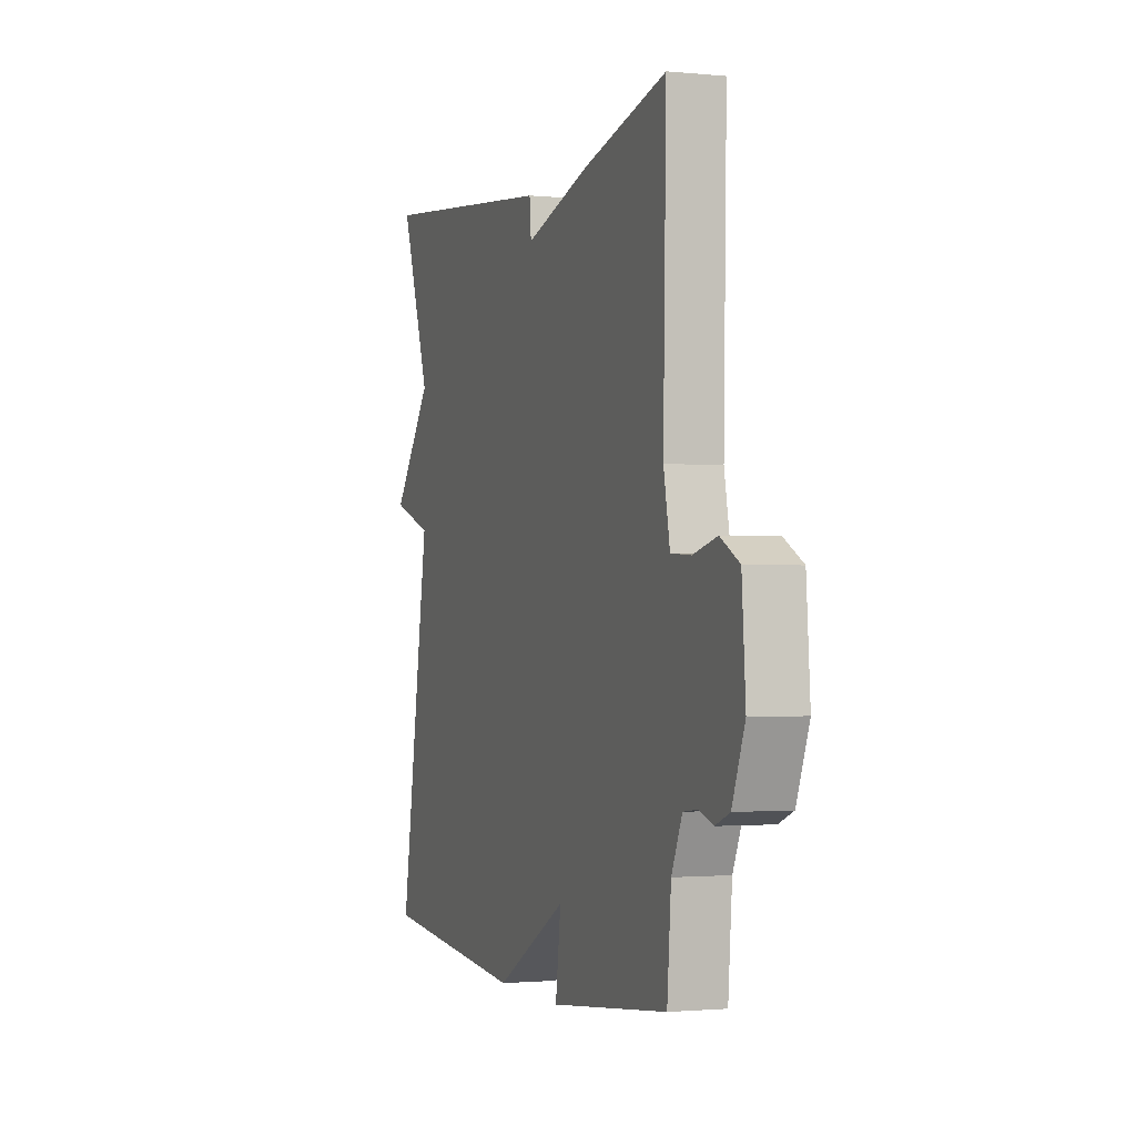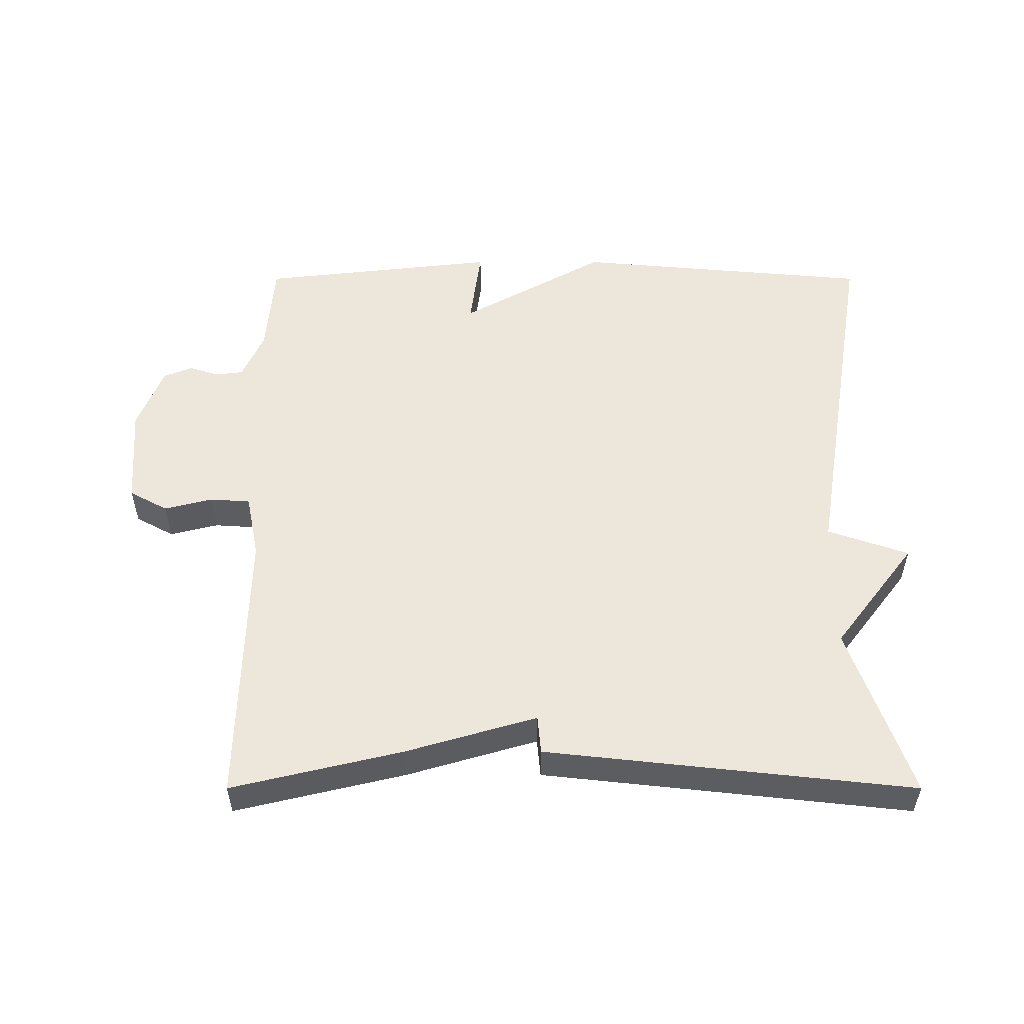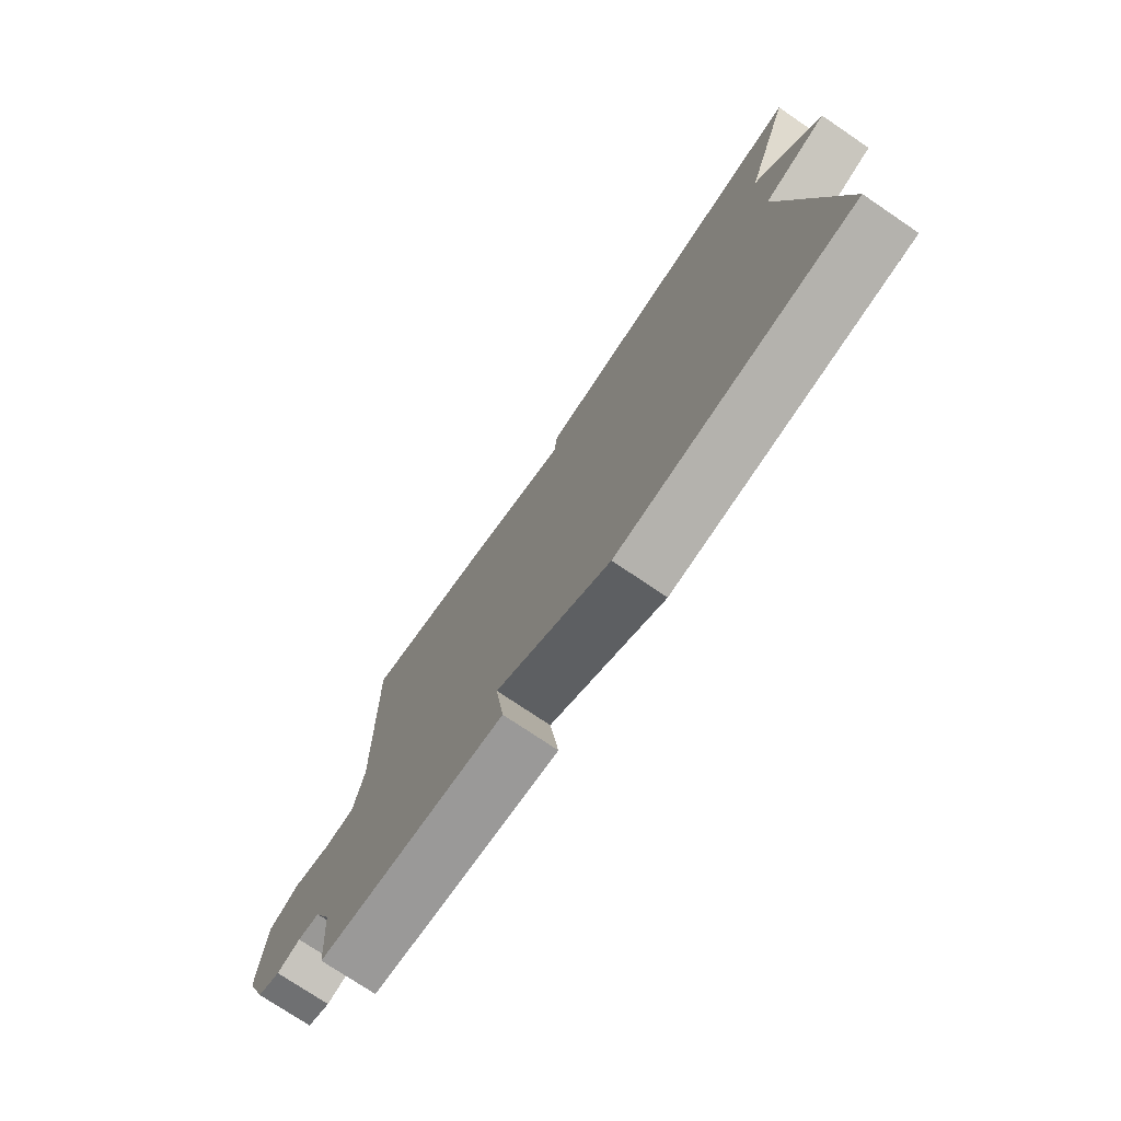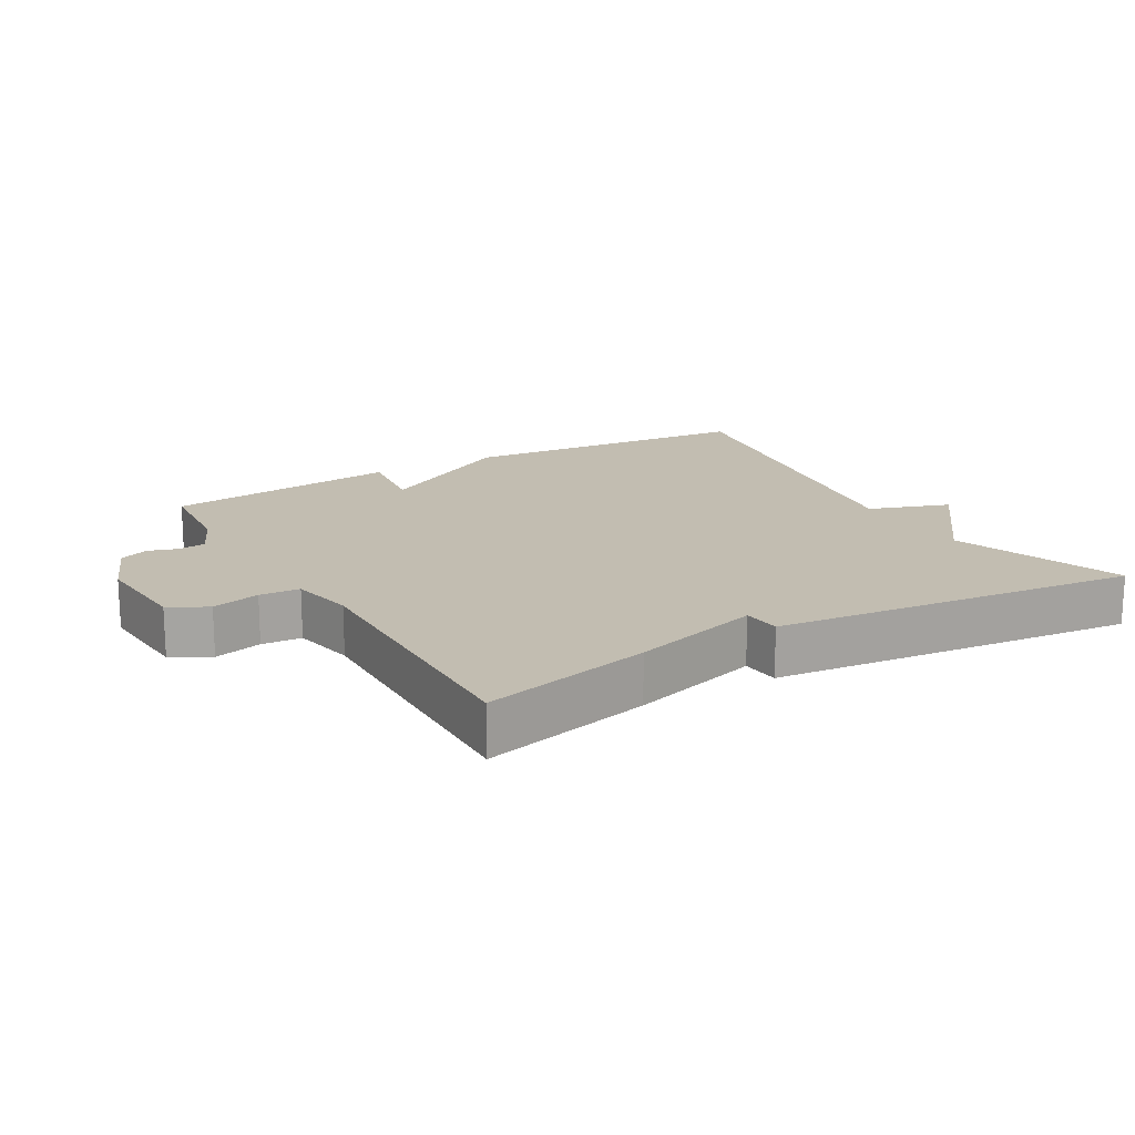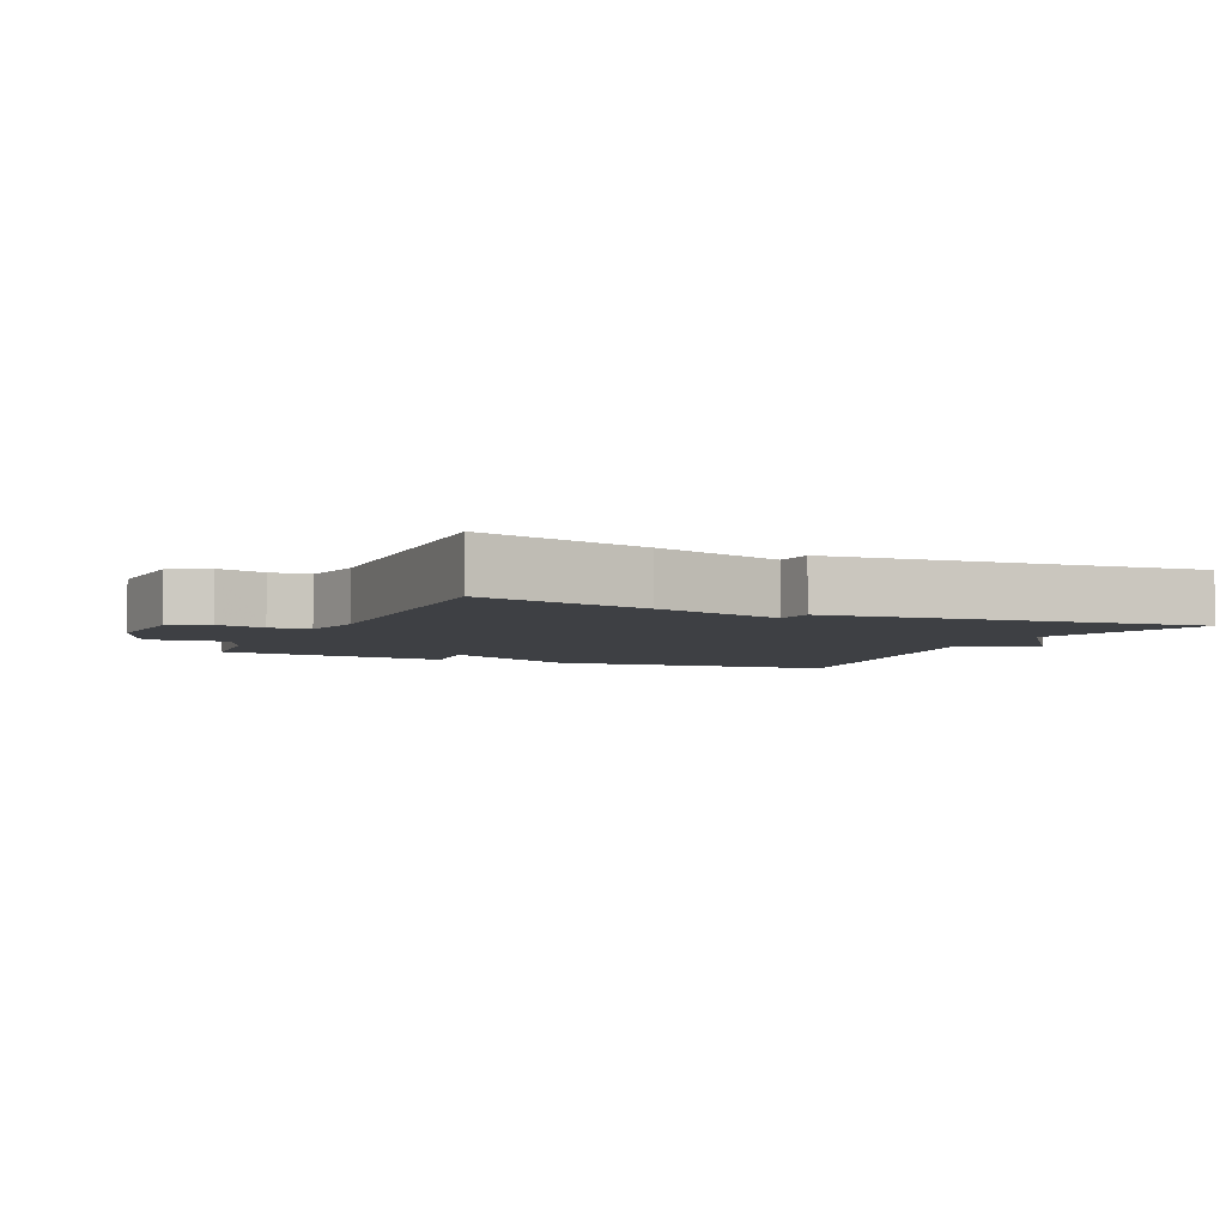
<metadata>
{"format":"obj","ext":"obj","renderer":"f3d","projection":"perspective","resolution":1024,"background":"white","views":[{"elev":-1.5,"azim":-109.6,"up":"+Z"},{"elev":53.6,"azim":0.0,"up":"+Y"},{"elev":-75.0,"azim":55.9,"up":"+Z"},{"elev":16.9,"azim":-30.1,"up":"+Y"},{"elev":-4.7,"azim":-24.4,"up":"+Y"}]}
</metadata>
<code>
v 0.5 0.07 -0.5
v 0.055 0.07 -0.54
v -0.161 0.07 -0.419
v -0.145 0.07 -0.54
v -0.5 0.07 -0.5
v -0.512 0.07 -0.357
v -0.544 0.07 -0.286
v -0.585 0.07 -0.281
v -0.629 0.07 -0.295
v -0.672 0.07 -0.278
v -0.71 0.07 -0.182
v -0.699 0.07 -0.032
v -0.642 0.07 -0.001
v -0.57 0.07 -0.019
v -0.51 0.07 -0.015
v -0.491 0.07 0.081
v -0.5 0.07 0.5
v -0.247 0.07 0.44
v -0.052 0.07 0.383
v -0.047 0.07 0.44
v 0.5 0.07 0.5
v 0.41 0.07 0.244
v 0.531 0.07 0.086
v 0.41 0.07 0.044
v 0.5 0 -0.5
v 0.055 0 -0.54
v -0.161 0 -0.419
v -0.145 0 -0.54
v -0.5 0 -0.5
v -0.512 0 -0.357
v -0.544 0 -0.286
v -0.585 0 -0.281
v -0.629 0 -0.295
v -0.672 0 -0.278
v -0.71 0 -0.182
v -0.699 0 -0.032
v -0.642 0 -0.001
v -0.57 0 -0.019
v -0.51 0 -0.015
v -0.491 0 0.081
v -0.5 0 0.5
v -0.247 0 0.44
v -0.052 0 0.383
v -0.047 0 0.44
v 0.5 0 0.5
v 0.41 0 0.244
v 0.531 0 0.086
v 0.41 0 0.044
f 22 23 24
f 19 20 21 22
f 19 22 24
f 18 19 24
f 17 18 24
f 16 17 24
f 1 2 3
f 24 1 3
f 16 24 3
f 15 16 3
f 12 13 14
f 11 12 14
f 10 11 14
f 9 10 14
f 8 9 14
f 7 8 14 15
f 15 3 4
f 7 15 4
f 6 7 4
f 4 5 6
f 48 47 46
f 46 45 44 43
f 48 46 43
f 48 43 42
f 48 42 41
f 48 41 40
f 27 26 25
f 27 25 48
f 27 48 40
f 27 40 39
f 38 37 36
f 38 36 35
f 38 35 34
f 38 34 33
f 38 33 32
f 39 38 32 31
f 28 27 39
f 28 39 31
f 28 31 30
f 30 29 28
f 1 25 26 2
f 2 26 27 3
f 3 27 28 4
f 4 28 29 5
f 5 29 30 6
f 6 30 31 7
f 7 31 32 8
f 8 32 33 9
f 9 33 34 10
f 10 34 35 11
f 11 35 36 12
f 12 36 37 13
f 13 37 38 14
f 14 38 39 15
f 15 39 40 16
f 16 40 41 17
f 17 41 42 18
f 18 42 43 19
f 19 43 44 20
f 20 44 45 21
f 21 45 46 22
f 22 46 47 23
f 23 47 48 24
f 24 48 25 1

</code>
